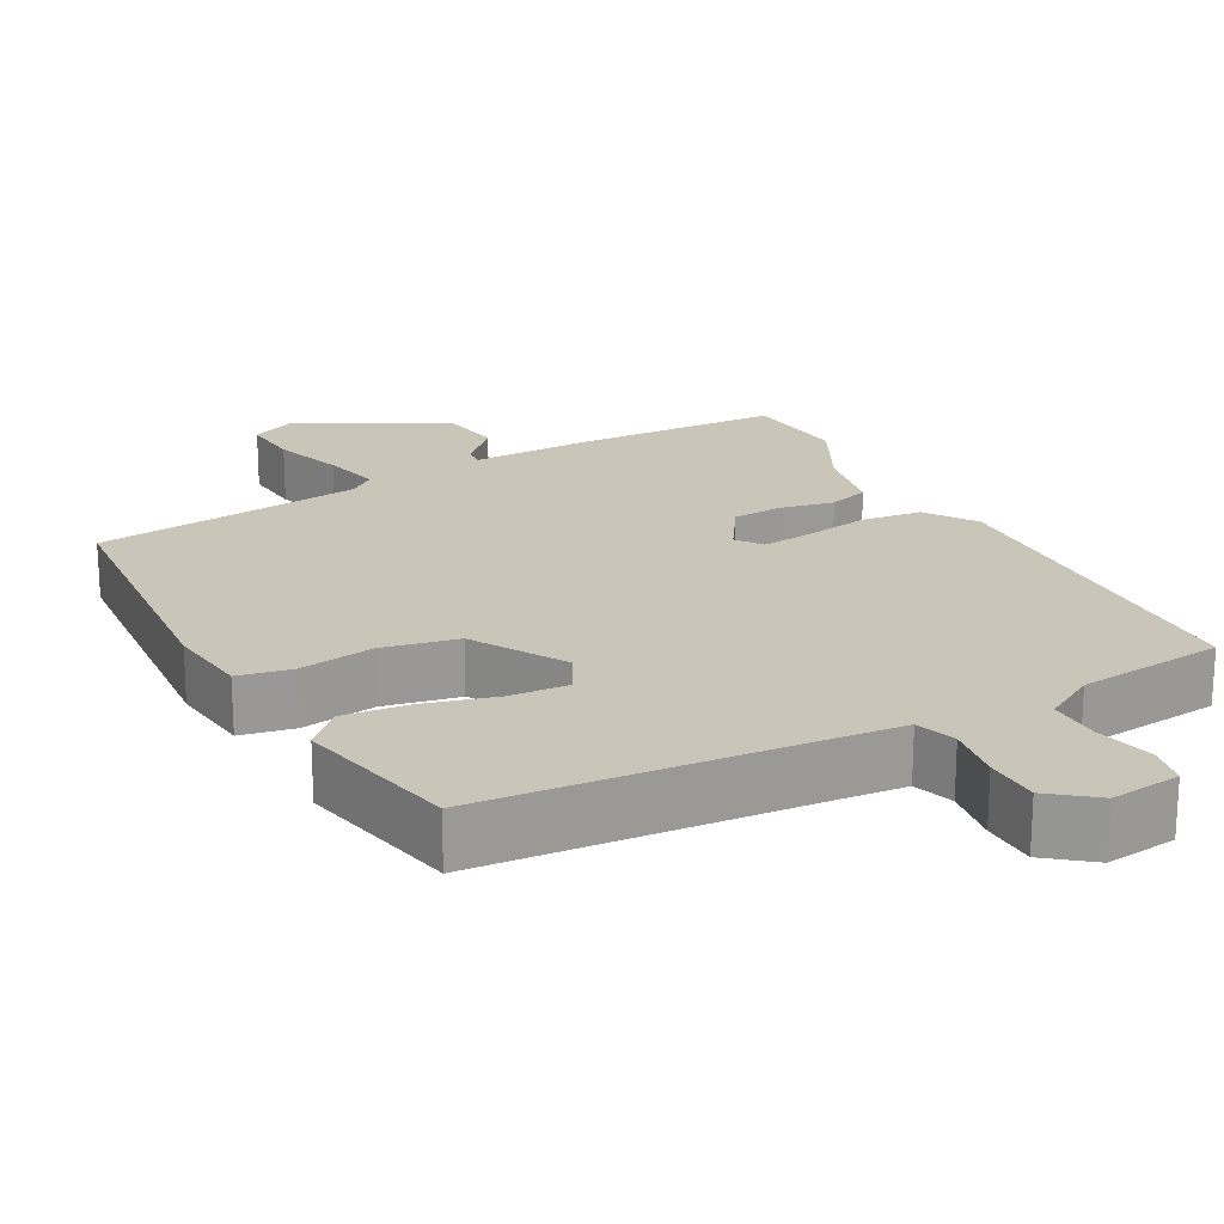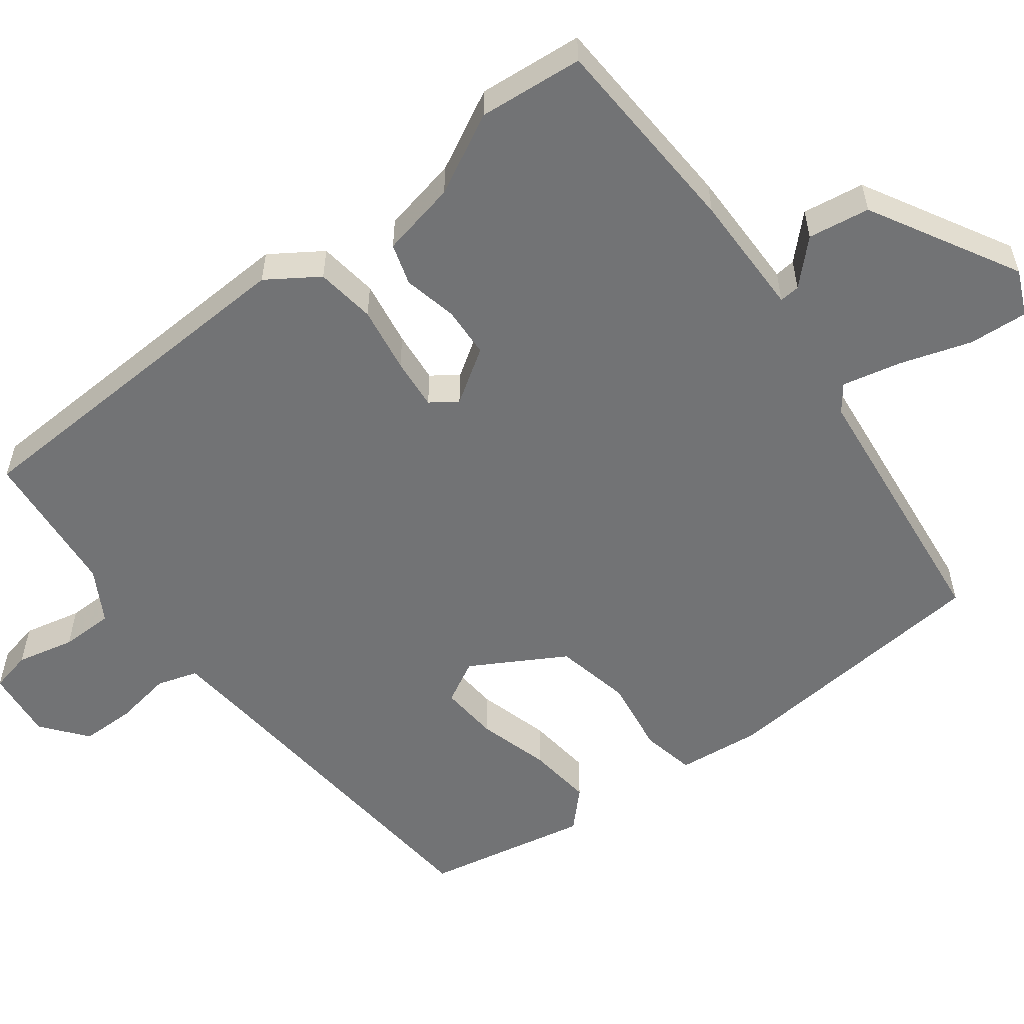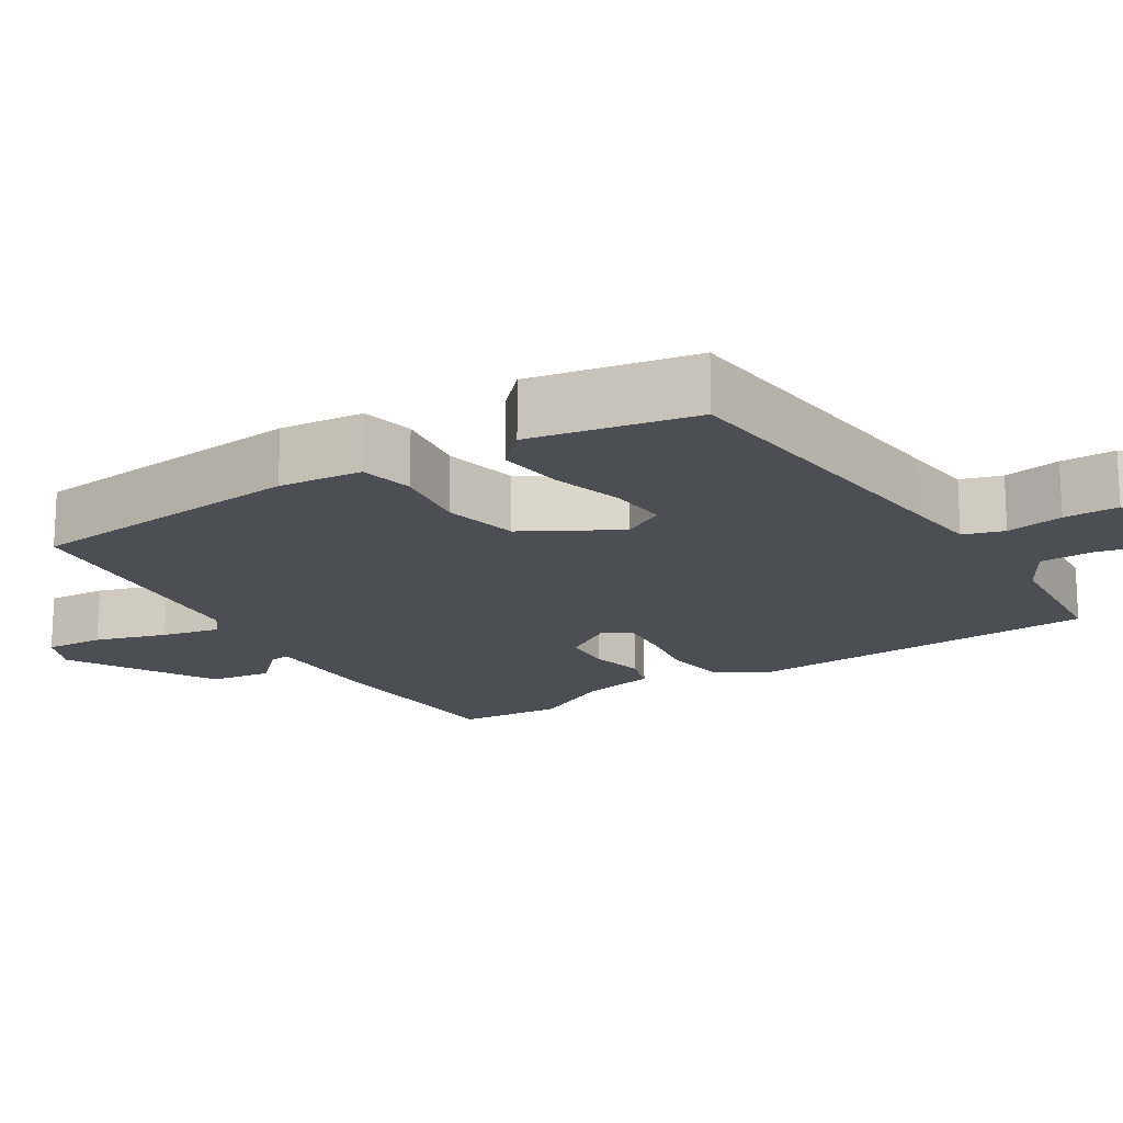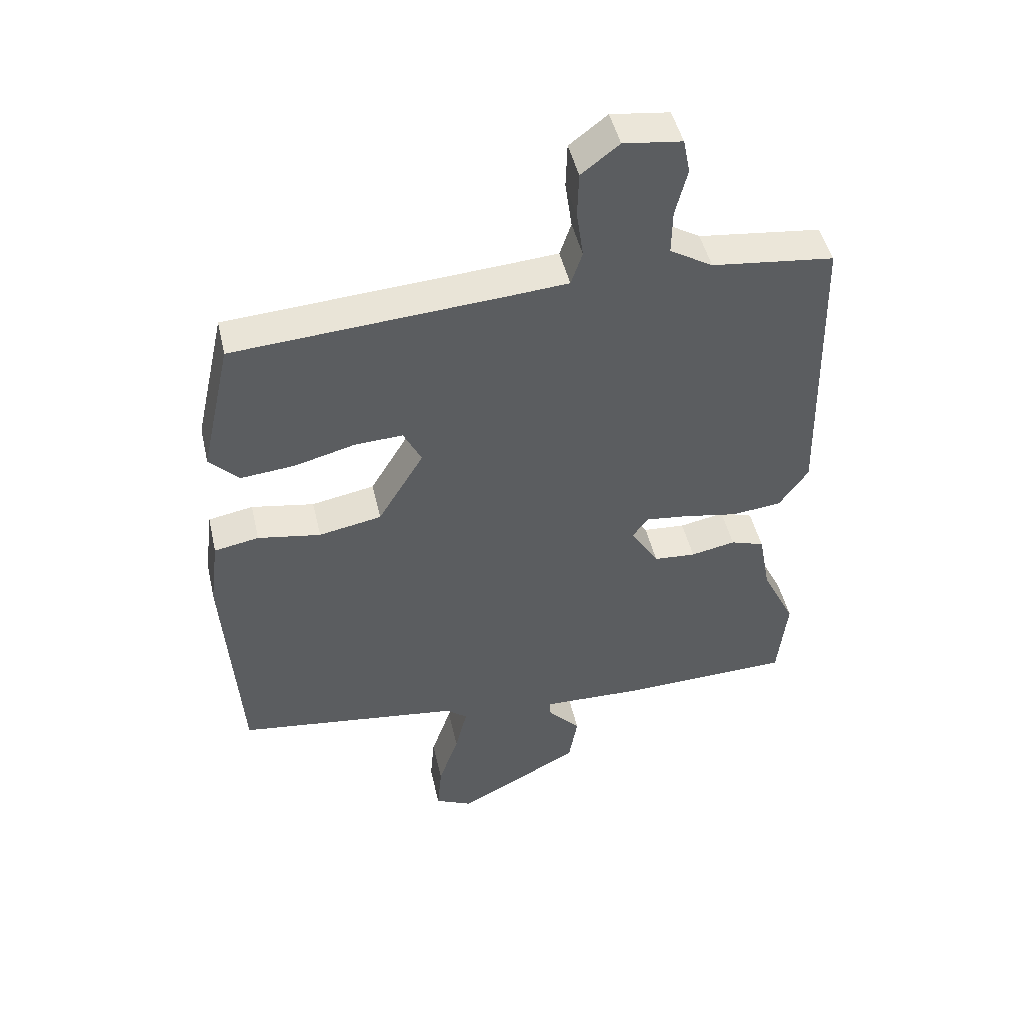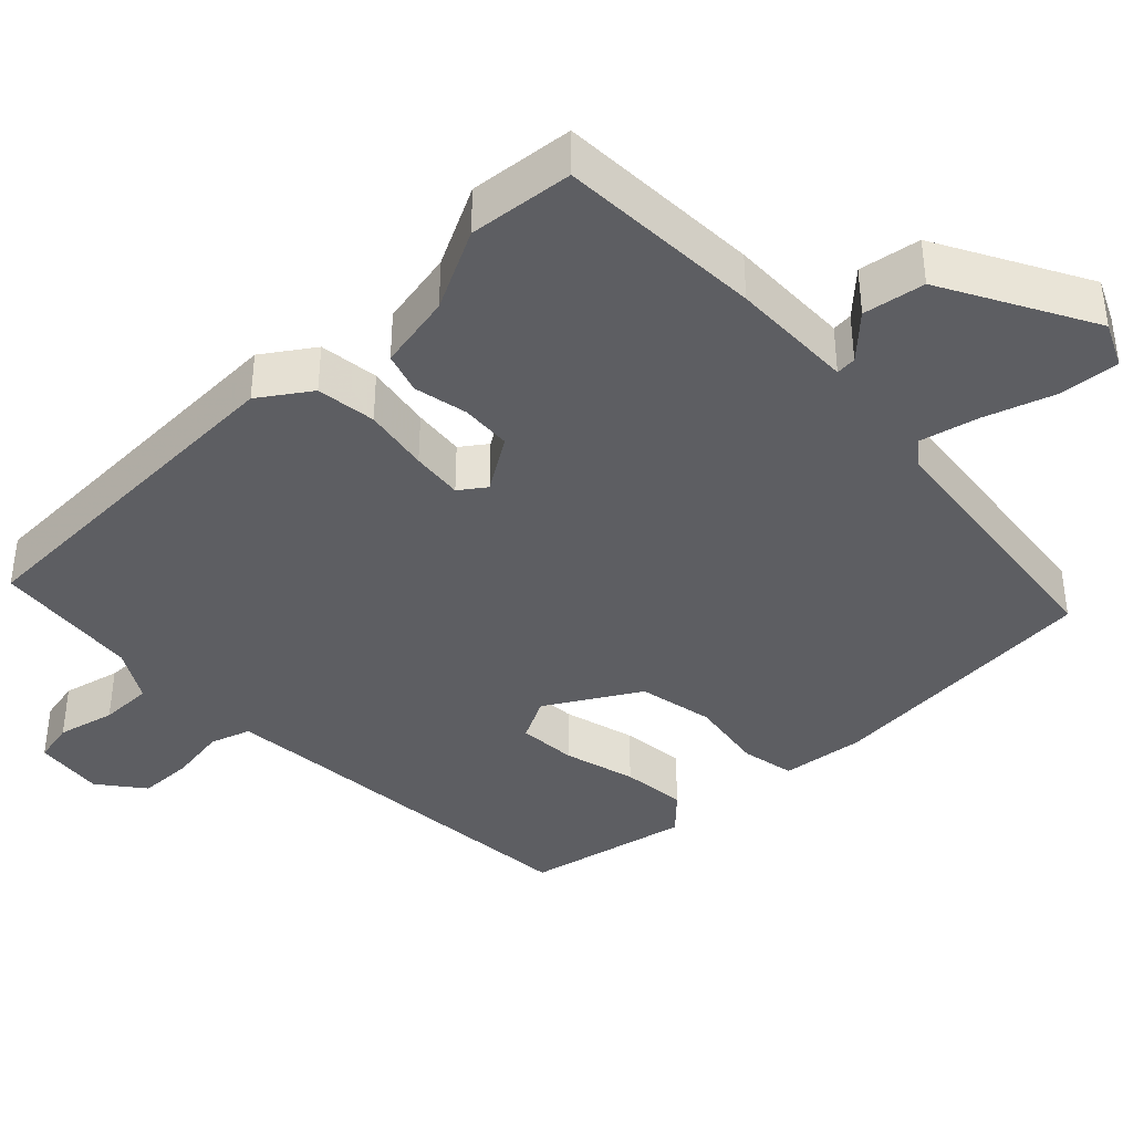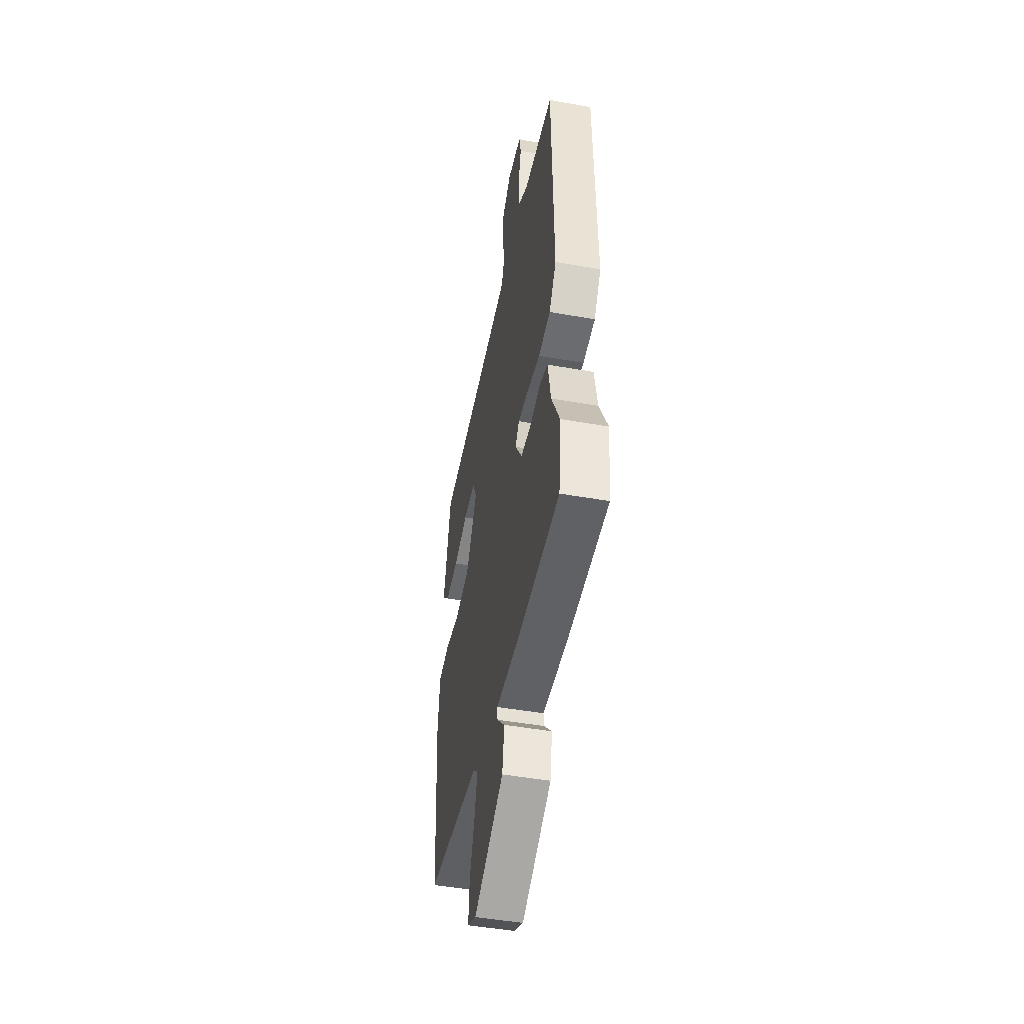
<metadata>
{"format":"obj","ext":"obj","renderer":"f3d","projection":"perspective","resolution":1024,"background":"white","views":[{"elev":20.7,"azim":-27.7,"up":"+Y"},{"elev":-55.8,"azim":128.3,"up":"+Y"},{"elev":-17.3,"azim":-56.3,"up":"+Y"},{"elev":47.2,"azim":-12.8,"up":"+Z"},{"elev":-39.2,"azim":134.6,"up":"+Y"},{"elev":-47.2,"azim":78.6,"up":"+Z"}]}
</metadata>
<code>
v 0.514 0.07 -0.367
v 0.499 0.07 -0.505
v 0.228 0.07 -0.513
v 0.065 0.07 -0.508
v 0.067 0.07 -0.535
v 0.119 0.07 -0.59
v 0.105 0.07 -0.671
v -0.092 0.07 -0.775
v -0.151 0.07 -0.747
v -0.144 0.07 -0.669
v -0.112 0.07 -0.576
v -0.093 0.07 -0.499
v -0.127 0.07 -0.472
v -0.485 0.07 -0.425
v -0.511 0.07 -0.053
v -0.497 0.07 0.057
v -0.426 0.07 0.07
v -0.326 0.07 0.053
v -0.226 0.07 0.072
v -0.153 0.07 0.193
v -0.182 0.07 0.25
v -0.259 0.07 0.246
v -0.355 0.07 0.221
v -0.441 0.07 0.213
v -0.488 0.07 0.261
v -0.44 0.07 0.477
v -0.009 0.07 0.506
v 0.083 0.07 0.513
v 0.101 0.07 0.566
v 0.09 0.07 0.642
v 0.092 0.07 0.714
v 0.152 0.07 0.76
v 0.245 0.07 0.748
v 0.256 0.07 0.693
v 0.237 0.07 0.617
v 0.236 0.07 0.547
v 0.304 0.07 0.506
v 0.499 0.07 0.483
v 0.51 0.07 0.007
v 0.464 0.07 -0.059
v 0.385 0.07 -0.068
v 0.298 0.07 -0.052
v 0.23 0.07 -0.044
v 0.205 0.07 -0.078
v 0.25 0.07 -0.15
v 0.317 0.07 -0.155
v 0.388 0.07 -0.141
v 0.442 0.07 -0.159
v 0.461 0.07 -0.26
v 0.514 0 -0.367
v 0.499 0 -0.505
v 0.228 0 -0.513
v 0.065 0 -0.508
v 0.067 0 -0.535
v 0.119 0 -0.59
v 0.105 0 -0.671
v -0.092 0 -0.775
v -0.151 0 -0.747
v -0.144 0 -0.669
v -0.112 0 -0.576
v -0.093 0 -0.499
v -0.127 0 -0.472
v -0.485 0 -0.425
v -0.511 0 -0.053
v -0.497 0 0.057
v -0.426 0 0.07
v -0.326 0 0.053
v -0.226 0 0.072
v -0.153 0 0.193
v -0.182 0 0.25
v -0.259 0 0.246
v -0.355 0 0.221
v -0.441 0 0.213
v -0.488 0 0.261
v -0.44 0 0.477
v -0.009 0 0.506
v 0.083 0 0.513
v 0.101 0 0.566
v 0.09 0 0.642
v 0.092 0 0.714
v 0.152 0 0.76
v 0.245 0 0.748
v 0.256 0 0.693
v 0.237 0 0.617
v 0.236 0 0.547
v 0.304 0 0.506
v 0.499 0 0.483
v 0.51 0 0.007
v 0.464 0 -0.059
v 0.385 0 -0.068
v 0.298 0 -0.052
v 0.23 0 -0.044
v 0.205 0 -0.078
v 0.25 0 -0.15
v 0.317 0 -0.155
v 0.388 0 -0.141
v 0.442 0 -0.159
v 0.461 0 -0.26
f 46 47 48 49
f 45 46 49 1
f 39 40 41 42
f 37 38 39 42
f 36 37 42 43
f 32 33 34 35
f 32 35 36
f 29 30 31 32
f 29 32 36 43
f 24 25 26 27
f 22 23 24 27
f 21 22 27 28
f 20 21 28
f 19 20 28
f 15 16 17 18
f 13 14 15 18
f 12 13 18 19
f 8 9 10 11
f 8 11 12
f 5 6 7 8
f 4 5 8 12
f 45 1 2 3
f 44 45 3 4
f 28 29 43 44
f 19 28 44
f 4 12 19 44
f 98 97 96 95
f 50 98 95 94
f 91 90 89 88
f 91 88 87 86
f 92 91 86 85
f 84 83 82 81
f 85 84 81
f 81 80 79 78
f 92 85 81 78
f 76 75 74 73
f 76 73 72 71
f 77 76 71 70
f 77 70 69
f 77 69 68
f 67 66 65 64
f 67 64 63 62
f 68 67 62 61
f 60 59 58 57
f 61 60 57
f 57 56 55 54
f 61 57 54 53
f 52 51 50 94
f 53 52 94 93
f 93 92 78 77
f 93 77 68
f 93 68 61 53
f 1 50 51 2
f 2 51 52 3
f 3 52 53 4
f 4 53 54 5
f 5 54 55 6
f 6 55 56 7
f 7 56 57 8
f 8 57 58 9
f 9 58 59 10
f 10 59 60 11
f 11 60 61 12
f 12 61 62 13
f 13 62 63 14
f 14 63 64 15
f 15 64 65 16
f 16 65 66 17
f 17 66 67 18
f 18 67 68 19
f 19 68 69 20
f 20 69 70 21
f 21 70 71 22
f 22 71 72 23
f 23 72 73 24
f 24 73 74 25
f 25 74 75 26
f 26 75 76 27
f 27 76 77 28
f 28 77 78 29
f 29 78 79 30
f 30 79 80 31
f 31 80 81 32
f 32 81 82 33
f 33 82 83 34
f 34 83 84 35
f 35 84 85 36
f 36 85 86 37
f 37 86 87 38
f 38 87 88 39
f 39 88 89 40
f 40 89 90 41
f 41 90 91 42
f 42 91 92 43
f 43 92 93 44
f 44 93 94 45
f 45 94 95 46
f 46 95 96 47
f 47 96 97 48
f 48 97 98 49
f 49 98 50 1

</code>
